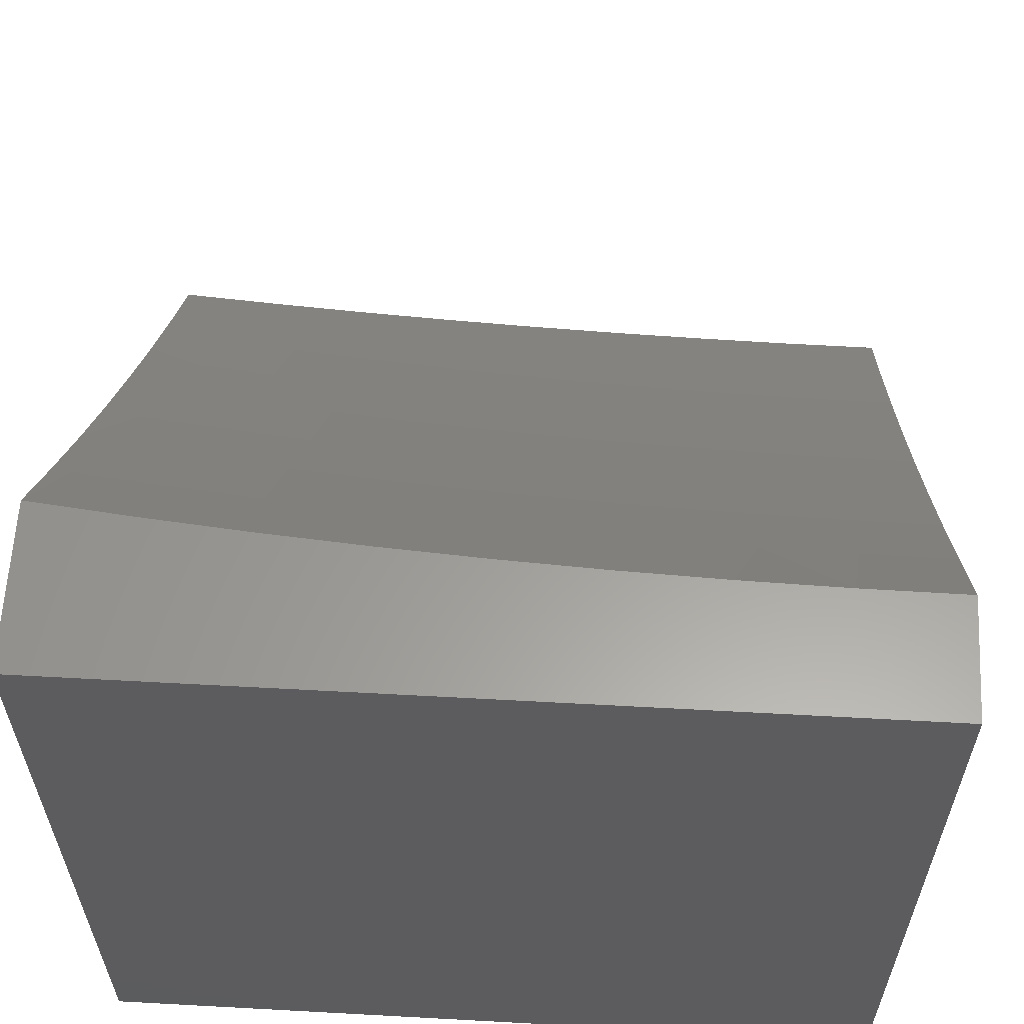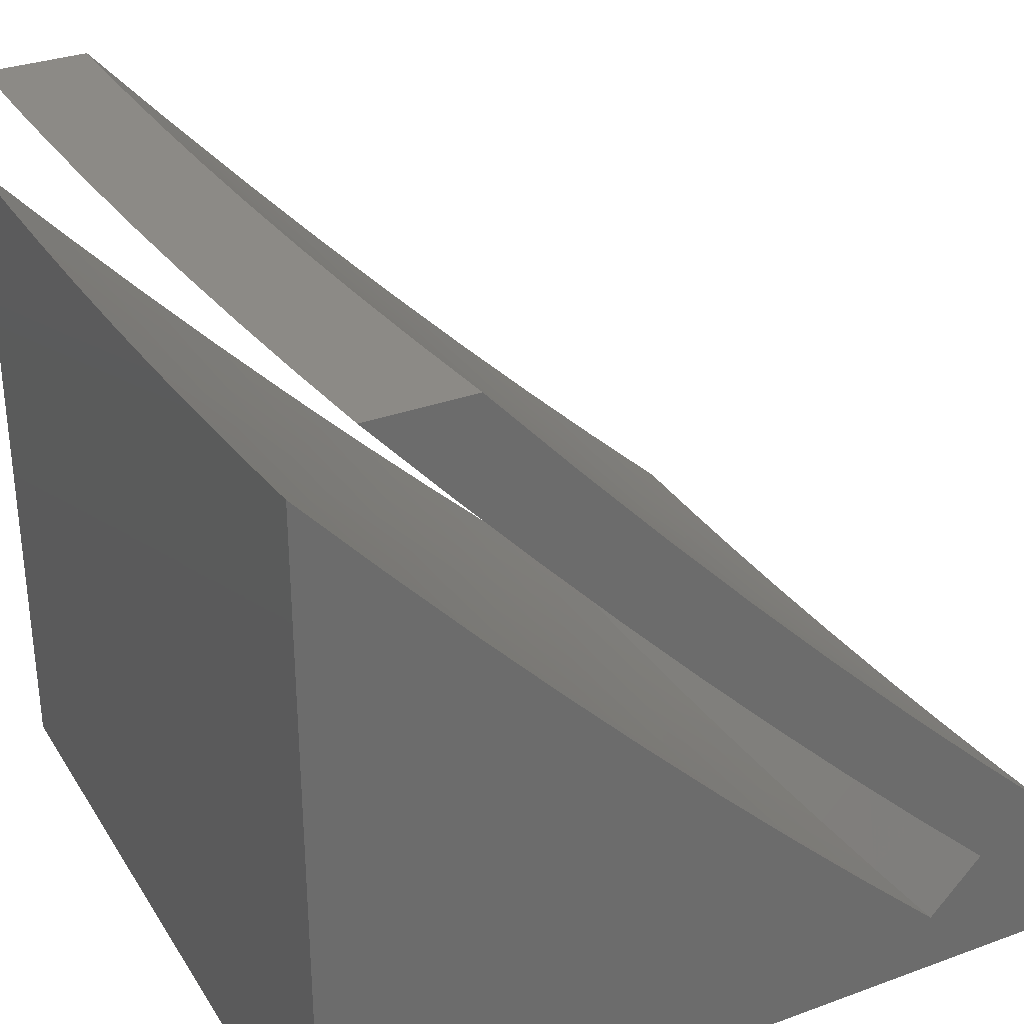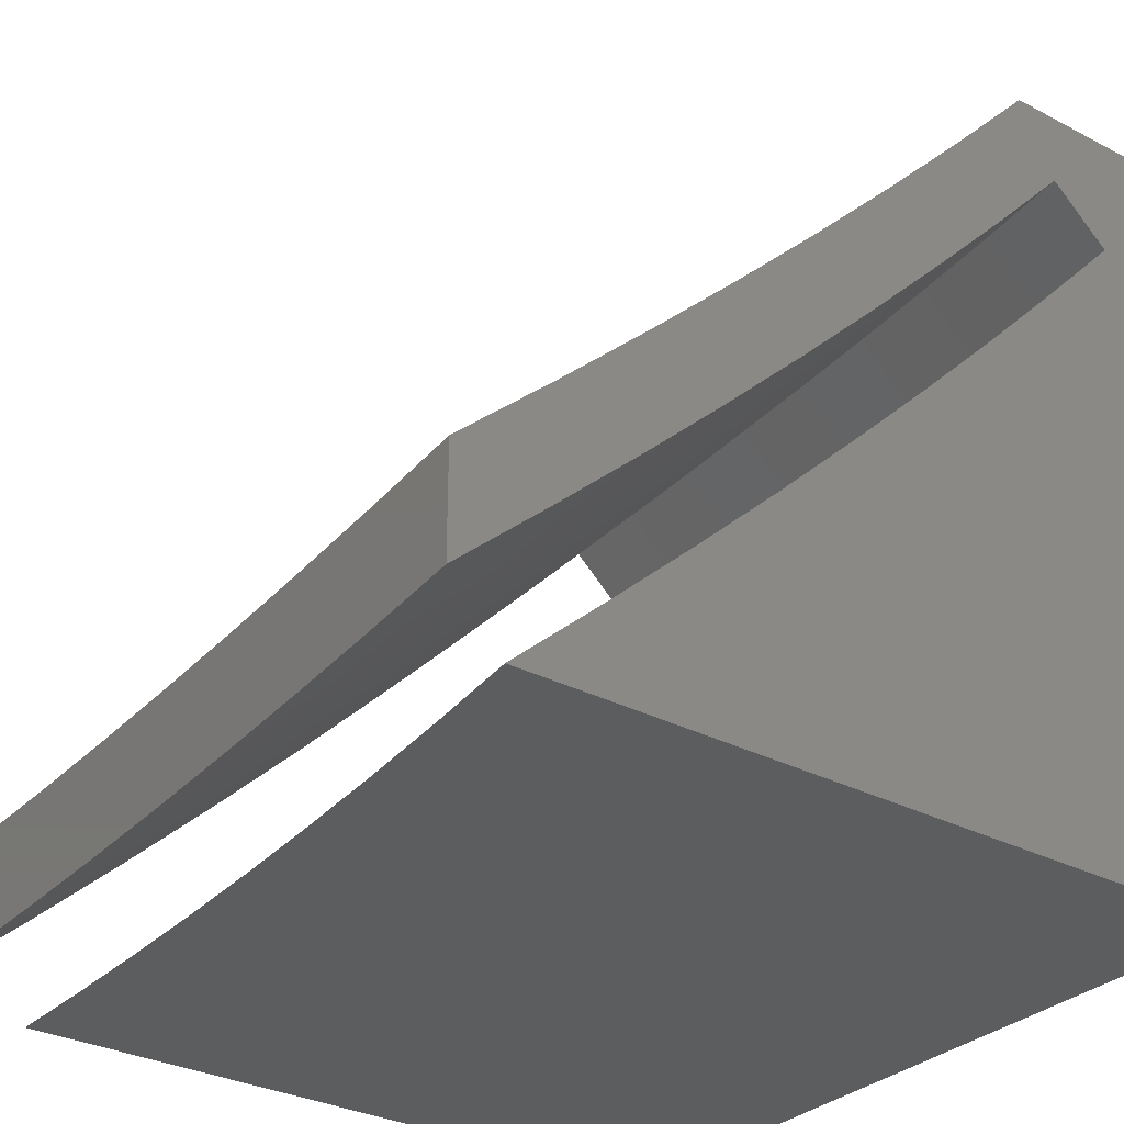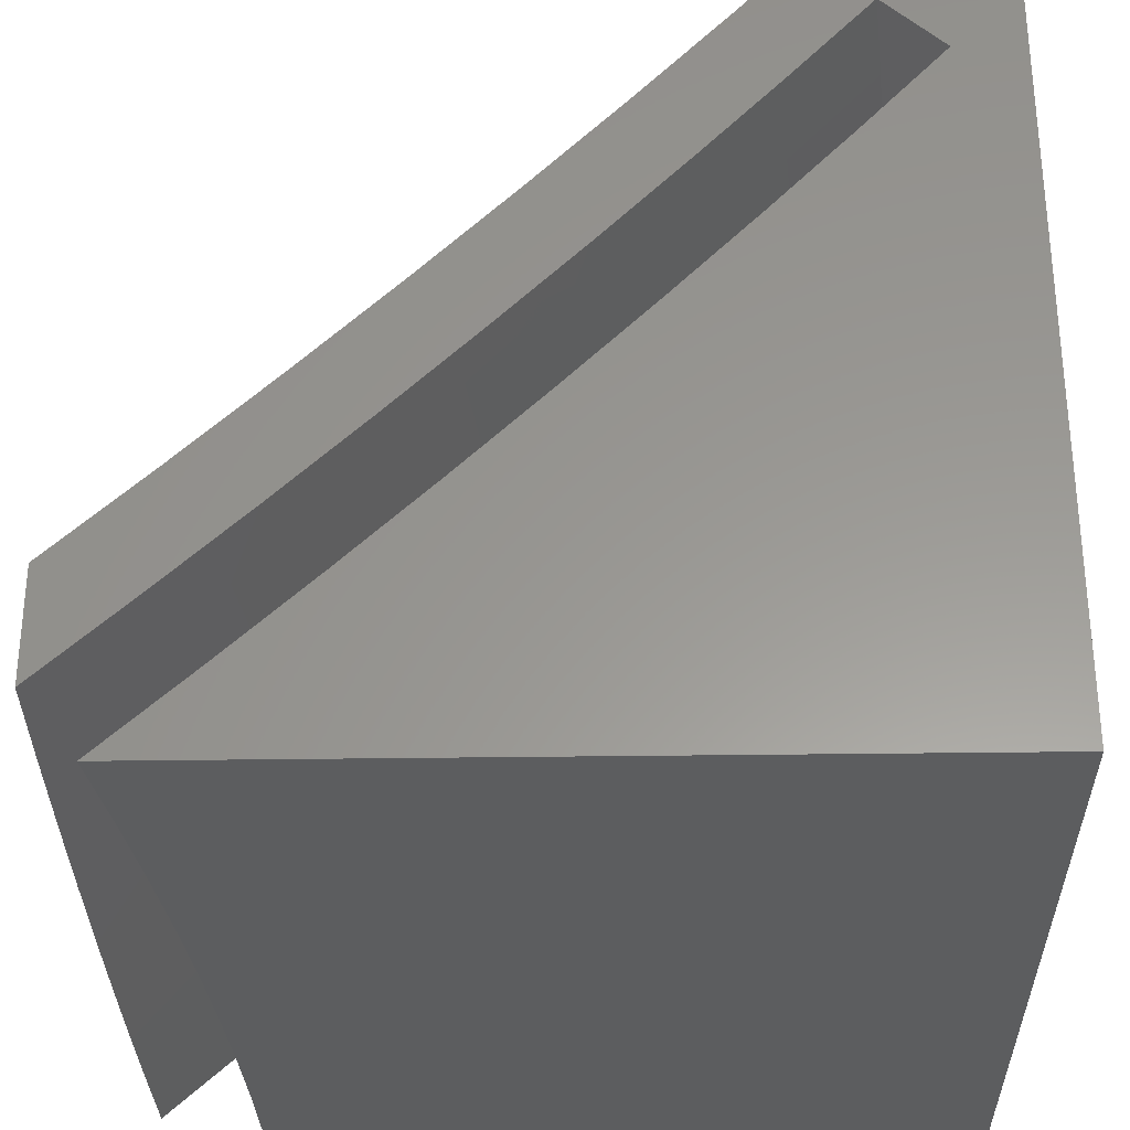
<metadata>
{"format":"stl","ext":"stl","renderer":"f3d","projection":"perspective","resolution":1024,"background":"white","views":[{"elev":60.5,"azim":3.2,"up":"+Z"},{"elev":32.1,"azim":-117.1,"up":"+Y"},{"elev":-31.0,"azim":-126.8,"up":"+Z"},{"elev":-30.7,"azim":-88.8,"up":"+Z"}]}
</metadata>
<code>
# stl→obj: 288 verts, 572 faces
v -1 -8.688 -8.117
v -1 -8.797 -8
v -0.9774 -8.697 -8.11
v -0.8754 -8.81 -8
v -0.8692 -8.708 -8.11
v -0.7609 -8.719 -8.11
v -0.7519 -8.616 -8.219
v -0.6447 -8.624 -8.219
v -0.6369 -8.52 -8.327
v -0.5309 -8.527 -8.327
v -0.5243 -8.421 -8.433
v -0.4195 -8.427 -8.433
v -0.4142 -8.32 -8.538
v -0.3107 -8.324 -8.538
v -0.3066 -8.216 -8.641
v -0.2045 -8.219 -8.641
v -0.2017 -8.109 -8.743
v -0.1009 -8.111 -8.743
v -0.1253 -8 -8.843
v 0 -8 -8.844
v 0 -8.111 -8.743
v -0.1022 -8.221 -8.641
v 0 -8.221 -8.641
v -0.1036 -8.329 -8.538
v 0 -8.33 -8.538
v -0.1049 -8.437 -8.433
v 0 -8.437 -8.433
v -0.1062 -8.543 -8.327
v 0 -8.544 -8.327
v -0.1075 -8.648 -8.219
v 0 -8.648 -8.219
v -0.1088 -8.751 -8.11
v 0 -8.752 -8.11
v 0 -8.854 -8
v -0.1253 -8.853 -8
v -0.2176 -8.749 -8.11
v -0.2505 -8.85 -8
v -0.3264 -8.746 -8.11
v -0.3757 -8.846 -8
v -0.4352 -8.741 -8.11
v -0.5008 -8.84 -8
v -0.5438 -8.735 -8.11
v -0.6258 -8.832 -8
v -0.6524 -8.727 -8.11
v -0.7507 -8.822 -8
v -0.2505 -8 -8.841
v -0.3025 -8.106 -8.743
v -0.4088 -8.211 -8.641
v -0.5176 -8.314 -8.538
v -0.629 -8.414 -8.433
v -0.7428 -8.511 -8.327
v -0.859 -8.606 -8.219
v -0.3757 -8 -8.836
v -0.4033 -8.101 -8.743
v -0.5109 -8.205 -8.641
v -0.621 -8.307 -8.538
v -0.7335 -8.406 -8.433
v -0.8485 -8.501 -8.327
v -0.9659 -8.594 -8.219
v -0.5008 -8 -8.83
v -0.504 -8.096 -8.743
v -0.6128 -8.198 -8.641
v -0.7242 -8.299 -8.538
v -0.838 -8.396 -8.433
v -0.9542 -8.49 -8.327
v -1 -8.577 -8.233
v -0.6046 -8.089 -8.743
v -0.6258 -8 -8.822
v -0.7052 -8.081 -8.743
v -0.7507 -8 -8.813
v -0.8056 -8.071 -8.743
v -0.8754 -8 -8.801
v -0.9059 -8.061 -8.743
v -1 -8 -8.788
v -1 -8.118 -8.68
v -0.9182 -8.17 -8.641
v -1 -8.235 -8.571
v -0.9303 -8.278 -8.538
v -1 -8.351 -8.46
v -0.9423 -8.385 -8.433
v -1 -8.465 -8.347
v -0.8273 -8.289 -8.538
v -0.8165 -8.181 -8.641
v -0.7147 -8.19 -8.641
v -0.5374 -8.632 -8.219
v -0.4248 -8.533 -8.327
v -0.3147 -8.432 -8.433
v -0.2072 -8.327 -8.538
v -0.43 -8.638 -8.219
v -0.3187 -8.538 -8.327
v -0.2098 -8.435 -8.433
v -0.3226 -8.642 -8.219
v -0.2125 -8.541 -8.327
v -0.2151 -8.646 -8.219
v -0.8754 -8.856 -8.098
v -1 -8.843 -8.098
v -0.8732 -8.749 -8.213
v -1 -8.742 -8.206
v -0.982 -8.737 -8.213
v -1 -8.64 -8.312
v -0.9698 -8.629 -8.327
v -1 -8.537 -8.417
v -0.9575 -8.519 -8.439
v -1 -8.432 -8.521
v -0.945 -8.408 -8.55
v -1 -8.326 -8.623
v -0.9324 -8.296 -8.659
v -1 -8.218 -8.724
v -0.9196 -8.182 -8.767
v -1 -8.11 -8.824
v -0.9066 -8.067 -8.873
v -1 -8 -8.923
v -0.8754 -8 -8.936
v -0.8062 -8.077 -8.873
v -0.7507 -8 -8.947
v -0.7057 -8.087 -8.873
v -0.6258 -8 -8.956
v -0.6051 -8.095 -8.873
v -0.5008 -8 -8.964
v -0.5044 -8.102 -8.873
v -0.4036 -8.107 -8.873
v -0.4094 -8.223 -8.767
v -0.3071 -8.228 -8.767
v -0.3114 -8.342 -8.659
v -0.2076 -8.345 -8.659
v -0.2104 -8.459 -8.55
v -0.1052 -8.461 -8.55
v -0.1066 -8.572 -8.439
v 0 -8.573 -8.439
v 0 -8.683 -8.327
v -0.3757 -8 -8.97
v -0.3028 -8.112 -8.873
v -0.2048 -8.231 -8.767
v -0.1038 -8.347 -8.659
v 0 -8.461 -8.55
v -0.2505 -8 -8.975
v -0.2019 -8.115 -8.873
v -0.1024 -8.233 -8.767
v 0 -8.348 -8.659
v -0.1253 -8 -8.977
v -0.1009 -8.117 -8.873
v 0 -8.233 -8.767
v 0 -8 -8.978
v 0 -8.117 -8.873
v -0.108 -8.683 -8.327
v 0 -8.792 -8.213
v -0.1093 -8.792 -8.213
v -1.09e-15 -8.9 -8.098
v -0.1253 -8.899 -8.098
v -0.2186 -8.79 -8.213
v -0.2505 -8.896 -8.098
v -0.3279 -8.786 -8.213
v -0.3757 -8.892 -8.098
v -0.4372 -8.781 -8.213
v -0.5008 -8.886 -8.098
v -0.5463 -8.775 -8.213
v -0.6258 -8.878 -8.098
v -0.6554 -8.768 -8.213
v -0.7507 -8.868 -8.098
v -0.7644 -8.759 -8.213
v -0.8177 -8.193 -8.767
v -0.7158 -8.202 -8.767
v -0.6138 -8.211 -8.767
v -0.5116 -8.218 -8.767
v -0.8291 -8.307 -8.659
v -0.7258 -8.316 -8.659
v -0.6223 -8.325 -8.659
v -0.5187 -8.332 -8.659
v -0.4151 -8.338 -8.659
v -0.8404 -8.419 -8.55
v -0.7356 -8.429 -8.55
v -0.6307 -8.438 -8.55
v -0.5258 -8.445 -8.55
v -0.4207 -8.451 -8.55
v -0.3156 -8.455 -8.55
v -0.8515 -8.531 -8.439
v -0.7453 -8.541 -8.439
v -0.6391 -8.549 -8.439
v -0.5327 -8.556 -8.439
v -0.4263 -8.562 -8.439
v -0.3198 -8.567 -8.439
v -0.2132 -8.57 -8.439
v -0.8624 -8.64 -8.327
v -0.7549 -8.651 -8.327
v -0.6473 -8.659 -8.327
v -0.5396 -8.667 -8.327
v -0.4318 -8.673 -8.327
v -0.3239 -8.677 -8.327
v -0.2159 -8.681 -8.327
v -1 -8.917 -8.166
v -0.8754 -8.93 -8.166
v -0.7507 -8.942 -8.166
v -0.6258 -8.951 -8.166
v -0.5008 -8.959 -8.166
v -0.3757 -8.965 -8.166
v -0.2505 -8.97 -8.166
v -0.1253 -8.972 -8.166
v 1.099e-15 -8.973 -8.166
v -0.8755 -8.079 -9
v -1 -8.064 -9
v -0.9127 -8.185 -8.9
v -1 -8.175 -8.9
v -1 -8.285 -8.799
v -0.9247 -8.294 -8.799
v -1 -8.394 -8.697
v -0.9367 -8.401 -8.697
v -1 -8.501 -8.593
v -0.9485 -8.507 -8.593
v -1 -8.607 -8.488
v -0.9602 -8.612 -8.488
v -1 -8.712 -8.382
v -0.9717 -8.715 -8.382
v -1 -8.815 -8.275
v -0.9831 -8.817 -8.274
v -0.8742 -8.829 -8.274
v -0.7652 -8.839 -8.274
v -0.6561 -8.847 -8.274
v -0.5469 -8.855 -8.274
v -0.4376 -8.861 -8.274
v -0.3283 -8.866 -8.274
v -0.2189 -8.869 -8.274
v -0.1095 -8.871 -8.274
v 0 -8.872 -8.274
v 0 -8.769 -8.382
v -0.1082 -8.768 -8.382
v -0.2164 -8.766 -8.382
v -0.3245 -8.763 -8.382
v -0.4326 -8.758 -8.382
v -0.5406 -8.752 -8.382
v -0.6485 -8.745 -8.382
v -0.7564 -8.736 -8.382
v -0.8641 -8.726 -8.382
v 0 -8.665 -8.488
v -0.1069 -8.664 -8.488
v -0.2138 -8.662 -8.488
v -0.3206 -8.659 -8.488
v -0.4274 -8.654 -8.488
v -0.5342 -8.649 -8.488
v -0.6408 -8.641 -8.488
v -0.7474 -8.633 -8.488
v -0.8539 -8.623 -8.488
v 0 -8.56 -8.593
v -0.1056 -8.559 -8.593
v -0.2112 -8.557 -8.593
v -0.3167 -8.554 -8.593
v -0.4223 -8.549 -8.593
v -0.5277 -8.543 -8.593
v -0.6331 -8.536 -8.593
v -0.7383 -8.528 -8.593
v -0.8435 -8.518 -8.593
v 0 -8.453 -8.697
v -0.1043 -8.452 -8.697
v -0.2086 -8.451 -8.697
v -0.3128 -8.447 -8.697
v -0.417 -8.443 -8.697
v -0.5211 -8.437 -8.697
v -0.6252 -8.43 -8.697
v -0.7291 -8.422 -8.697
v -0.833 -8.412 -8.697
v 0 -8.345 -8.799
v -0.103 -8.345 -8.799
v -0.2059 -8.343 -8.799
v -0.3088 -8.34 -8.799
v -0.4117 -8.335 -8.799
v -0.5145 -8.329 -8.799
v -0.6172 -8.322 -8.799
v -0.7198 -8.314 -8.799
v -0.8224 -8.305 -8.799
v 0 -8.236 -8.9
v -0.1016 -8.236 -8.9
v -0.2032 -8.234 -8.9
v -0.3048 -8.231 -8.9
v -0.4063 -8.226 -8.9
v -0.5078 -8.221 -8.9
v -0.6091 -8.214 -8.9
v -0.7104 -8.205 -8.9
v -0.8116 -8.196 -8.9
v 0 -8.126 -9
v -0.1253 -8.125 -9
v -0.2506 -8.122 -9
v -0.3758 -8.117 -9
v -0.501 -8.11 -9
v -0.626 -8.102 -9
v -0.7508 -8.091 -9
v 0 -9 -8
v -1 -9 -8
v 0 -9 -9
v -1 -9 -9
f 1 2 3
f 3 2 4
f 3 4 5
f 5 4 6
f 5 6 7
f 7 6 8
f 7 8 9
f 9 8 10
f 9 10 11
f 11 10 12
f 11 12 13
f 13 12 14
f 13 14 15
f 15 14 16
f 15 16 17
f 17 16 18
f 17 18 19
f 19 18 20
f 20 18 21
f 21 18 22
f 21 22 23
f 23 22 24
f 23 24 25
f 25 24 26
f 25 26 27
f 27 26 28
f 27 28 29
f 29 28 30
f 29 30 31
f 31 30 32
f 31 32 33
f 33 32 34
f 34 32 35
f 35 32 36
f 35 36 37
f 37 36 38
f 37 38 39
f 39 38 40
f 39 40 41
f 41 40 42
f 41 42 43
f 43 42 44
f 43 44 45
f 45 44 6
f 45 6 4
f 19 46 17
f 17 46 47
f 17 47 15
f 15 47 48
f 15 48 13
f 13 48 49
f 13 49 11
f 11 49 50
f 11 50 9
f 9 50 51
f 9 51 7
f 7 51 52
f 7 52 5
f 5 52 3
f 46 53 47
f 47 53 54
f 47 54 48
f 48 54 55
f 48 55 49
f 49 55 56
f 49 56 50
f 50 56 57
f 50 57 51
f 51 57 58
f 51 58 52
f 52 58 59
f 52 59 3
f 3 59 1
f 53 60 54
f 54 60 61
f 54 61 55
f 55 61 62
f 55 62 56
f 56 62 63
f 56 63 57
f 57 63 64
f 57 64 58
f 58 64 65
f 58 65 59
f 59 65 66
f 59 66 1
f 61 60 67
f 67 60 68
f 67 68 69
f 69 68 70
f 69 70 71
f 71 70 72
f 71 72 73
f 73 72 74
f 73 74 75
f 73 75 76
f 76 75 77
f 76 77 78
f 78 77 79
f 78 79 80
f 80 79 81
f 80 81 65
f 65 81 66
f 65 64 80
f 80 64 82
f 80 82 78
f 78 82 83
f 78 83 76
f 76 83 71
f 76 71 73
f 82 64 63
f 83 82 84
f 84 82 63
f 84 63 62
f 71 83 69
f 69 83 84
f 69 84 67
f 67 84 62
f 67 62 61
f 6 44 8
f 8 44 85
f 8 85 10
f 10 85 86
f 10 86 12
f 12 86 87
f 12 87 14
f 14 87 88
f 14 88 16
f 16 88 22
f 16 22 18
f 44 42 85
f 85 42 89
f 85 89 86
f 86 89 90
f 86 90 87
f 87 90 91
f 87 91 88
f 88 91 24
f 88 24 22
f 42 40 89
f 89 40 92
f 89 92 90
f 90 92 93
f 90 93 91
f 91 93 26
f 91 26 24
f 40 38 92
f 92 38 94
f 92 94 93
f 93 94 28
f 93 28 26
f 38 36 94
f 94 36 30
f 94 30 28
f 32 30 36
f 95 96 97
f 97 96 98
f 97 98 99
f 99 98 100
f 99 100 101
f 101 100 102
f 101 102 103
f 103 102 104
f 103 104 105
f 105 104 106
f 105 106 107
f 107 106 108
f 107 108 109
f 109 108 110
f 109 110 111
f 111 110 112
f 111 112 113
f 111 113 114
f 114 113 115
f 114 115 116
f 116 115 117
f 116 117 118
f 118 117 119
f 118 119 120
f 120 119 121
f 120 121 122
f 122 121 123
f 122 123 124
f 124 123 125
f 124 125 126
f 126 125 127
f 126 127 128
f 128 127 129
f 128 129 130
f 119 131 121
f 121 131 132
f 121 132 123
f 123 132 133
f 123 133 125
f 125 133 134
f 125 134 127
f 127 134 135
f 127 135 129
f 131 136 132
f 132 136 137
f 132 137 133
f 133 137 138
f 133 138 134
f 134 138 139
f 134 139 135
f 136 140 137
f 137 140 141
f 137 141 138
f 138 141 142
f 138 142 139
f 140 143 141
f 141 143 144
f 141 144 142
f 128 130 145
f 145 130 146
f 145 146 147
f 147 146 148
f 147 148 149
f 147 149 150
f 150 149 151
f 150 151 152
f 152 151 153
f 152 153 154
f 154 153 155
f 154 155 156
f 156 155 157
f 156 157 158
f 158 157 159
f 158 159 160
f 160 159 95
f 160 95 97
f 109 111 161
f 161 111 114
f 161 114 162
f 162 114 116
f 162 116 163
f 163 116 118
f 163 118 164
f 164 118 120
f 164 120 122
f 107 109 165
f 165 109 161
f 165 161 166
f 166 161 162
f 166 162 167
f 167 162 163
f 167 163 168
f 168 163 164
f 168 164 169
f 169 164 122
f 169 122 124
f 105 107 170
f 170 107 165
f 170 165 171
f 171 165 166
f 171 166 172
f 172 166 167
f 172 167 173
f 173 167 168
f 173 168 174
f 174 168 169
f 174 169 175
f 175 169 124
f 175 124 126
f 103 105 176
f 176 105 170
f 176 170 177
f 177 170 171
f 177 171 178
f 178 171 172
f 178 172 179
f 179 172 173
f 179 173 180
f 180 173 174
f 180 174 181
f 181 174 175
f 181 175 182
f 182 175 126
f 182 126 128
f 97 99 101
f 101 103 183
f 183 103 176
f 183 176 184
f 184 176 177
f 184 177 185
f 185 177 178
f 185 178 186
f 186 178 179
f 186 179 187
f 187 179 180
f 187 180 188
f 188 180 181
f 188 181 189
f 189 181 182
f 189 182 145
f 145 182 128
f 160 97 183
f 183 97 101
f 160 183 184
f 158 160 184
f 158 184 185
f 156 158 185
f 156 185 186
f 154 156 186
f 154 186 187
f 154 187 152
f 152 187 188
f 152 188 150
f 150 188 189
f 150 189 147
f 147 189 145
f 96 95 190
f 190 95 191
f 191 95 159
f 191 159 192
f 192 159 157
f 192 157 193
f 193 157 155
f 193 155 194
f 194 155 153
f 194 153 195
f 195 153 151
f 195 151 196
f 196 151 149
f 196 149 197
f 197 149 148
f 197 148 198
f 199 200 201
f 201 200 202
f 201 202 203
f 201 203 204
f 204 203 205
f 204 205 206
f 206 205 207
f 206 207 208
f 208 207 209
f 208 209 210
f 210 209 211
f 210 211 212
f 212 211 213
f 212 213 214
f 214 213 190
f 214 190 215
f 215 190 191
f 215 191 216
f 216 191 192
f 216 192 217
f 217 192 193
f 217 193 218
f 218 193 194
f 218 194 219
f 219 194 195
f 219 195 220
f 220 195 196
f 220 196 221
f 221 196 197
f 221 197 222
f 222 197 198
f 222 198 223
f 223 224 222
f 222 224 225
f 222 225 221
f 221 225 226
f 221 226 220
f 220 226 227
f 220 227 219
f 219 227 228
f 219 228 218
f 218 228 229
f 218 229 217
f 217 229 230
f 217 230 216
f 216 230 231
f 216 231 215
f 215 231 232
f 215 232 214
f 214 232 212
f 224 233 225
f 225 233 234
f 225 234 226
f 226 234 235
f 226 235 227
f 227 235 236
f 227 236 228
f 228 236 237
f 228 237 229
f 229 237 238
f 229 238 230
f 230 238 239
f 230 239 231
f 231 239 240
f 231 240 232
f 232 240 241
f 232 241 212
f 212 241 210
f 233 242 234
f 234 242 243
f 234 243 235
f 235 243 244
f 235 244 236
f 236 244 245
f 236 245 237
f 237 245 246
f 237 246 238
f 238 246 247
f 238 247 239
f 239 247 248
f 239 248 240
f 240 248 249
f 240 249 241
f 241 249 250
f 241 250 210
f 210 250 208
f 242 251 243
f 243 251 252
f 243 252 244
f 244 252 253
f 244 253 245
f 245 253 254
f 245 254 246
f 246 254 255
f 246 255 247
f 247 255 256
f 247 256 248
f 248 256 257
f 248 257 249
f 249 257 258
f 249 258 250
f 250 258 259
f 250 259 208
f 208 259 206
f 251 260 252
f 252 260 261
f 252 261 253
f 253 261 262
f 253 262 254
f 254 262 263
f 254 263 255
f 255 263 264
f 255 264 256
f 256 264 265
f 256 265 257
f 257 265 266
f 257 266 258
f 258 266 267
f 258 267 259
f 259 267 268
f 259 268 206
f 206 268 204
f 260 269 261
f 261 269 270
f 261 270 262
f 262 270 271
f 262 271 263
f 263 271 272
f 263 272 264
f 264 272 273
f 264 273 265
f 265 273 274
f 265 274 266
f 266 274 275
f 266 275 267
f 267 275 276
f 267 276 268
f 268 276 277
f 268 277 204
f 204 277 201
f 269 278 270
f 270 278 279
f 270 279 271
f 271 279 280
f 271 280 272
f 272 280 281
f 272 281 273
f 273 281 282
f 273 282 274
f 274 282 275
f 282 283 275
f 275 283 276
f 283 284 276
f 276 284 277
f 284 199 277
f 277 199 201
f 34 35 285
f 285 35 37
f 285 37 39
f 285 39 286
f 286 39 41
f 286 41 43
f 43 45 286
f 286 45 4
f 286 4 2
f 143 20 144
f 144 20 21
f 144 21 142
f 142 21 23
f 142 23 139
f 139 23 25
f 139 25 135
f 135 25 27
f 135 27 129
f 129 27 29
f 129 29 130
f 130 29 31
f 130 31 146
f 146 31 33
f 146 33 148
f 148 33 34
f 148 34 285
f 148 285 198
f 198 285 287
f 198 287 223
f 223 287 224
f 224 287 233
f 233 287 242
f 242 287 251
f 251 287 260
f 260 287 269
f 269 287 278
f 200 199 288
f 288 199 284
f 288 284 283
f 283 282 288
f 288 282 287
f 287 282 281
f 287 281 280
f 280 279 287
f 287 279 278
f 286 288 285
f 285 288 287
f 286 2 96
f 96 2 1
f 96 1 98
f 98 1 66
f 98 66 100
f 100 66 81
f 100 81 102
f 102 81 104
f 104 81 79
f 104 79 106
f 106 79 77
f 106 77 108
f 108 77 75
f 108 75 110
f 110 75 74
f 110 74 112
f 96 190 286
f 286 190 288
f 288 190 213
f 288 213 211
f 211 209 288
f 288 209 207
f 288 207 205
f 205 203 288
f 288 203 202
f 288 202 200
f 74 72 112
f 112 72 70
f 112 70 68
f 60 115 68
f 68 115 113
f 68 113 112
f 115 60 117
f 117 60 53
f 117 53 119
f 119 53 46
f 119 46 131
f 131 46 136
f 136 46 19
f 136 19 140
f 140 19 20
f 140 20 143

</code>
